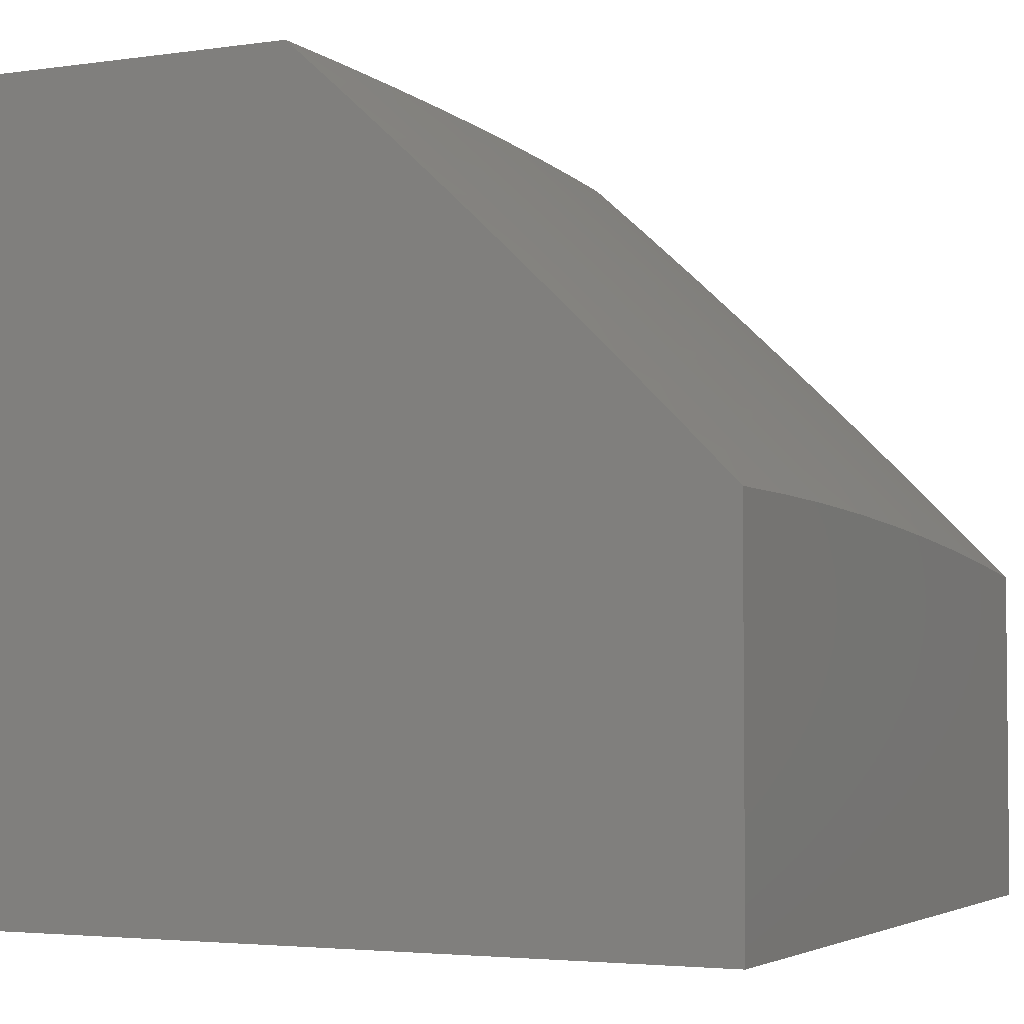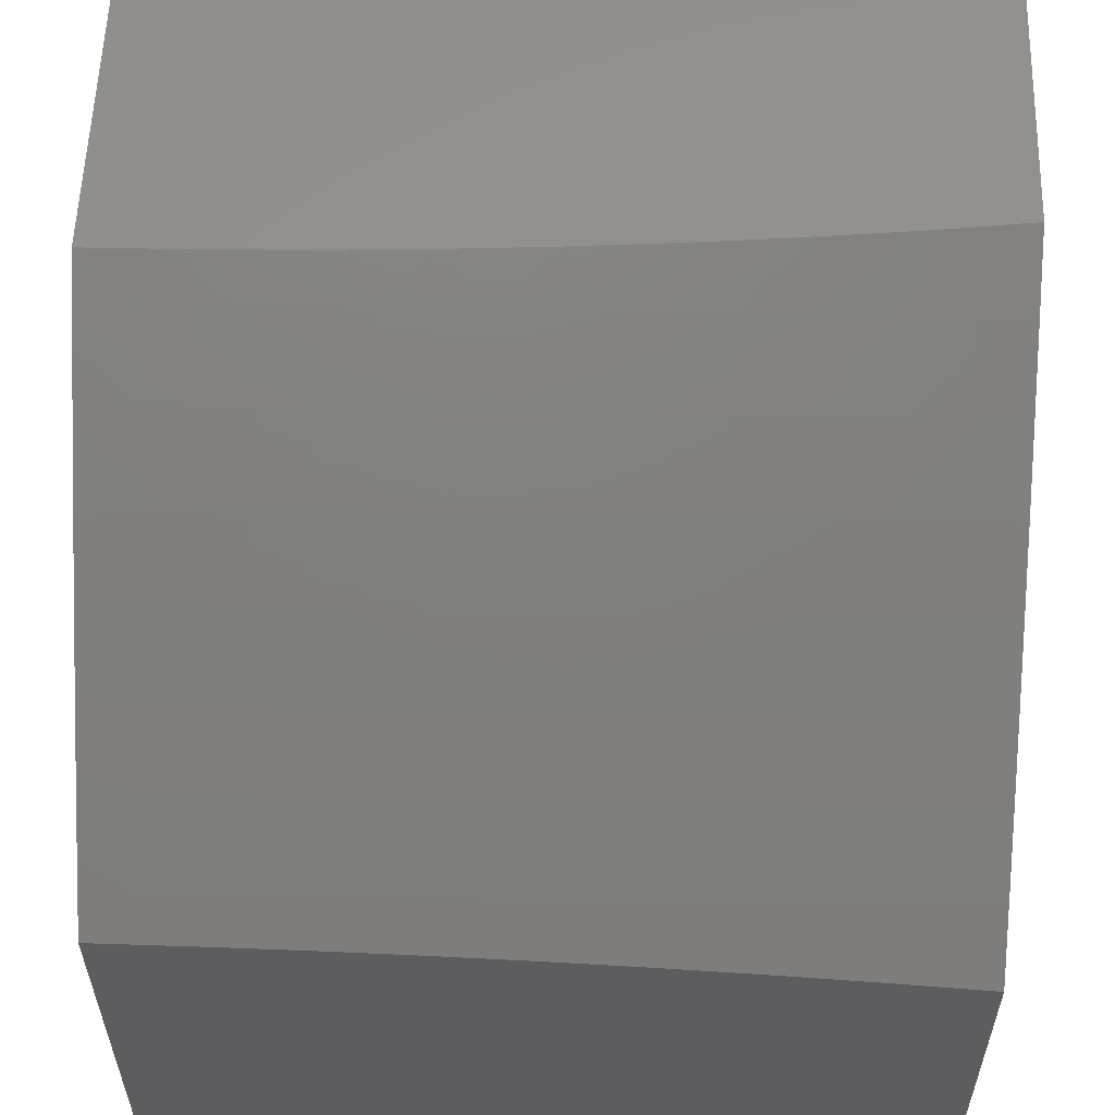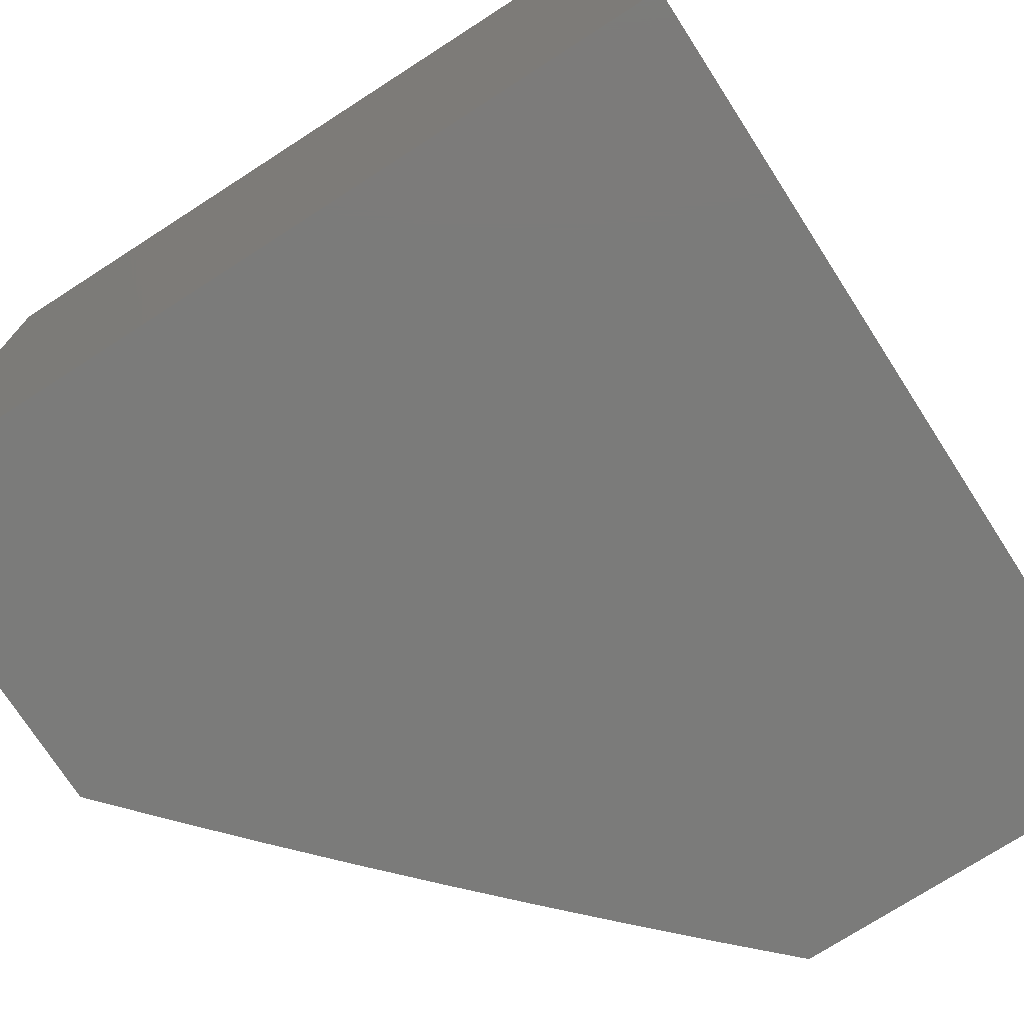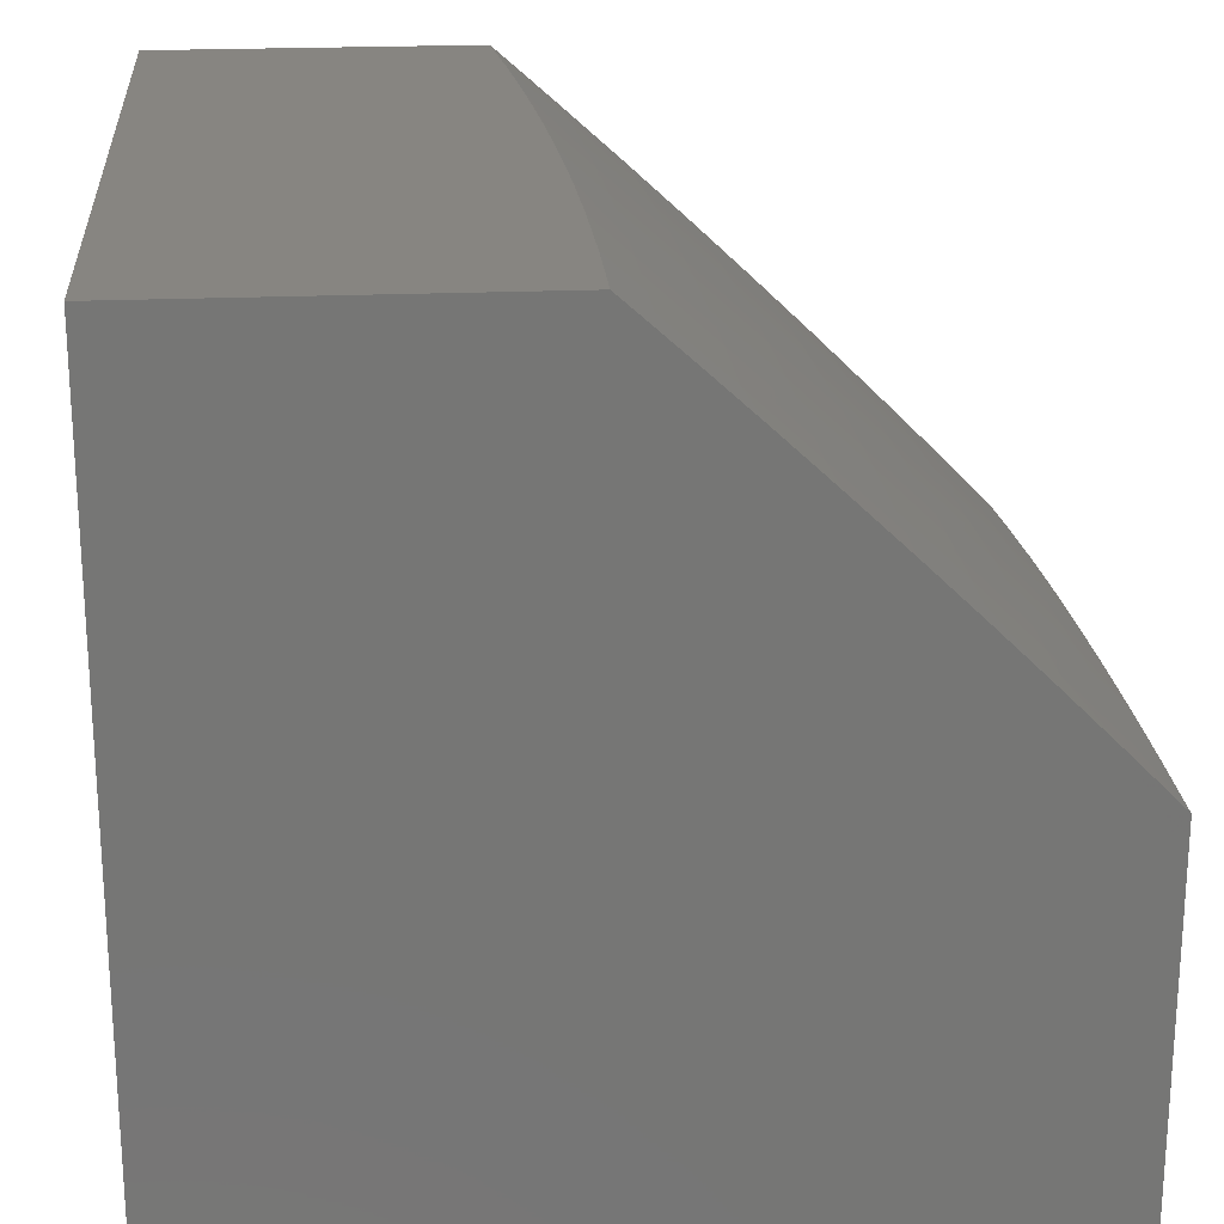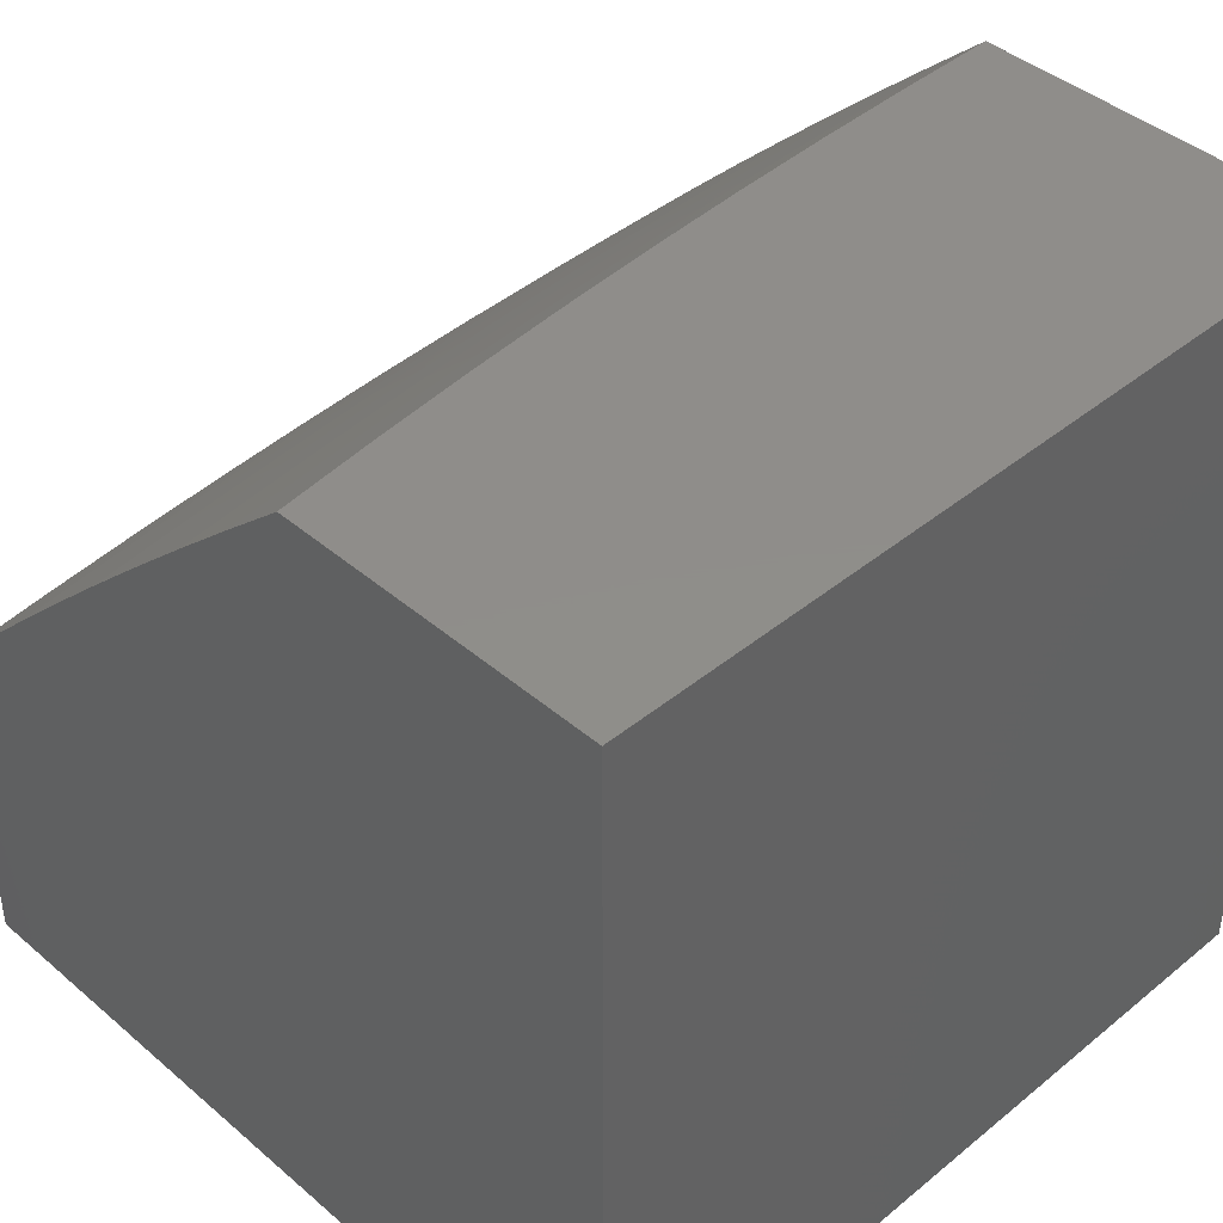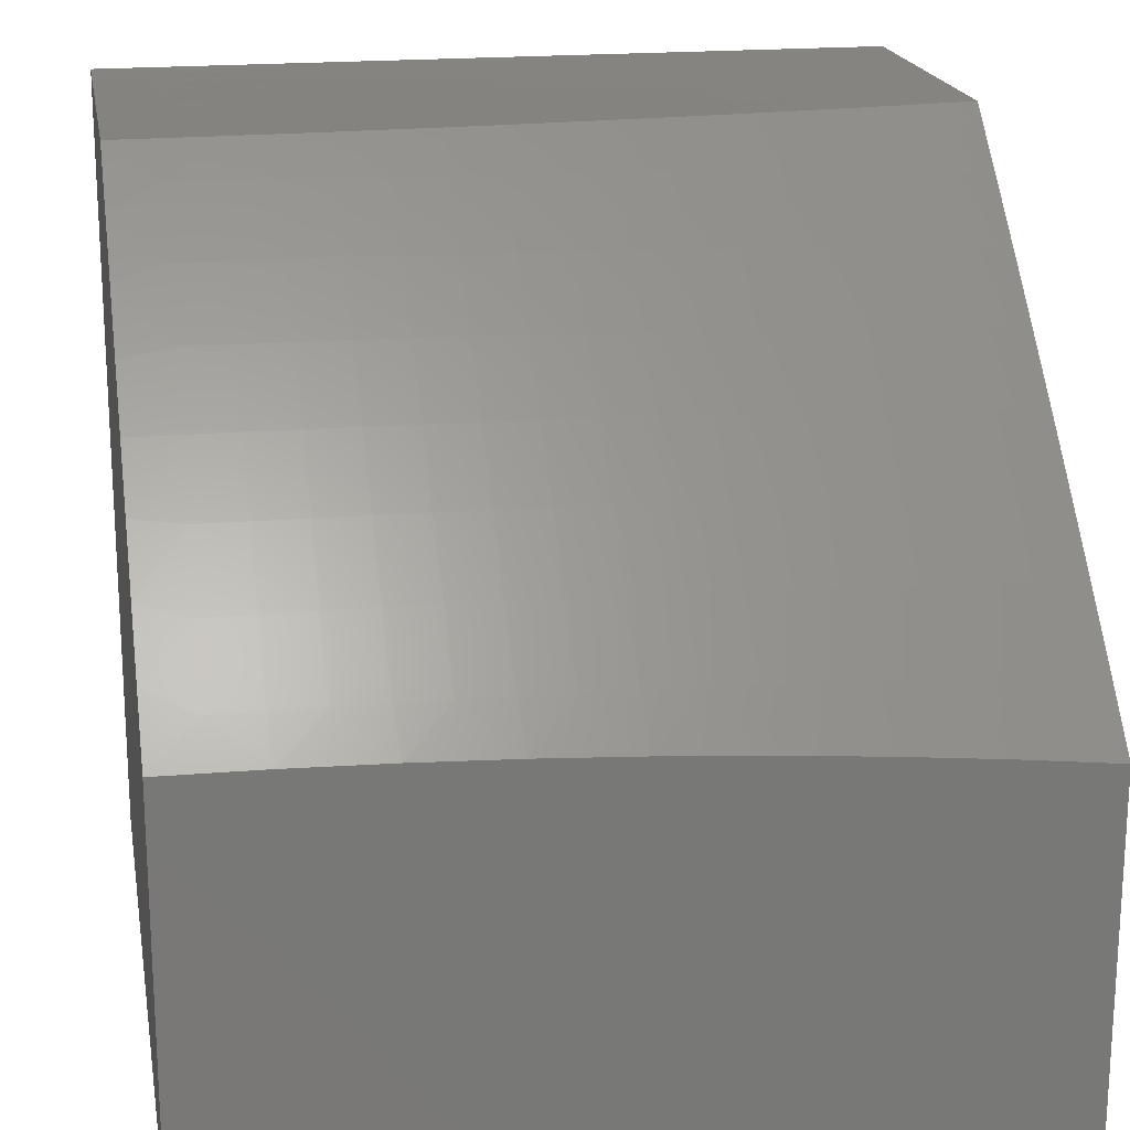
<metadata>
{"format":"stl","ext":"stl","renderer":"f3d","projection":"perspective","resolution":1024,"background":"white","views":[{"elev":-3.5,"azim":25.7,"up":"+Y"},{"elev":56.9,"azim":91.7,"up":"+Y"},{"elev":-74.2,"azim":-57.2,"up":"+Z"},{"elev":22.1,"azim":-4.3,"up":"+Y"},{"elev":42.3,"azim":-134.4,"up":"+Y"},{"elev":19.2,"azim":80.0,"up":"+Y"}]}
</metadata>
<code>
# stl→obj: 143 verts, 282 faces
v 8 7.44 -0.8755
v 8 7.426 -1
v 7.931 7.503 -0.9367
v 7.927 7.5 -1
v 7.857 7.577 -0.9367
v 7.854 7.573 -1
v 7.783 7.65 -0.9367
v 7.779 7.646 -1
v 7.708 7.722 -0.9367
v 7.704 7.719 -1
v 7.632 7.794 -0.9367
v 7.629 7.79 -1
v 7.556 7.864 -0.9367
v 7.552 7.861 -1
v 7.479 7.934 -0.9367
v 7.475 7.931 -1
v 7.398 8 -1
v 7.412 8 -0.8755
v 7.482 7.938 -0.8734
v 7.559 7.868 -0.8734
v 7.636 7.797 -0.8734
v 7.711 7.726 -0.8734
v 7.786 7.653 -0.8734
v 7.861 7.58 -0.8734
v 7.934 7.507 -0.8734
v 7.938 7.51 -0.8103
v 8 7.452 -0.7508
v 7.941 7.513 -0.7472
v 7.943 7.515 -0.6843
v 7.87 7.589 -0.6843
v 7.872 7.591 -0.6215
v 7.798 7.664 -0.6215
v 7.8 7.667 -0.5588
v 7.725 7.739 -0.5588
v 7.727 7.741 -0.4962
v 7.651 7.813 -0.4962
v 7.653 7.814 -0.4338
v 7.576 7.885 -0.4338
v 7.577 7.887 -0.3714
v 7.5 7.957 -0.3714
v 7.501 7.958 -0.3092
v 7.452 8 -0.3759
v 7.457 8 -0.2507
v 7.485 7.941 -0.8103
v 7.425 8 -0.7509
v 7.488 7.944 -0.7472
v 7.491 7.947 -0.6843
v 7.565 7.874 -0.7472
v 7.568 7.877 -0.6843
v 7.642 7.803 -0.7472
v 7.644 7.806 -0.6843
v 7.718 7.731 -0.7472
v 7.72 7.734 -0.6843
v 7.793 7.659 -0.7472
v 7.795 7.662 -0.6843
v 7.867 7.586 -0.7472
v 7.436 8 -0.626
v 7.493 7.949 -0.6215
v 7.57 7.879 -0.6215
v 7.647 7.808 -0.6215
v 7.723 7.737 -0.6215
v 7.495 7.952 -0.5588
v 7.445 8 -0.501
v 7.497 7.954 -0.4962
v 7.499 7.956 -0.4338
v 7.574 7.884 -0.4962
v 7.46 8 -0.1254
v 7.503 7.96 -0.1851
v 7.502 7.959 -0.2471
v 7.579 7.888 -0.3092
v 7.654 7.816 -0.3714
v 7.729 7.742 -0.4338
v 7.802 7.669 -0.4962
v 7.874 7.594 -0.5588
v 7.946 7.518 -0.6215
v 8 7.462 -0.6259
v 7.461 8 0
v 7.504 7.961 -0.06157
v 7.504 7.961 -0.1233
v 7.58 7.89 -0.1851
v 7.58 7.889 -0.2471
v 7.656 7.818 -0.2471
v 7.655 7.817 -0.3092
v 7.732 7.745 -0.3092
v 7.73 7.744 -0.3714
v 7.805 7.672 -0.3714
v 7.804 7.67 -0.4338
v 7.878 7.597 -0.4338
v 7.876 7.595 -0.4962
v 7.95 7.522 -0.4962
v 7.948 7.52 -0.5588
v 8 7.471 -0.5009
v 7.53 7.938 6.287e-35
v 7.581 7.891 -0.06157
v 7.581 7.891 -0.1233
v 7.658 7.819 -0.1233
v 7.657 7.819 -0.1851
v 7.734 7.747 -0.1851
v 7.733 7.746 -0.2471
v 7.807 7.674 -0.2471
v 7.806 7.673 -0.3092
v 7.881 7.6 -0.3092
v 7.88 7.599 -0.3714
v 7.953 7.525 -0.3714
v 7.952 7.523 -0.4338
v 8 7.477 -0.3758
v 7.599 7.875 2.155e-34
v 7.658 7.82 -0.06157
v 7.734 7.747 -0.1233
v 7.808 7.675 -0.1851
v 7.882 7.601 -0.2471
v 7.955 7.526 -0.3092
v 7.667 7.811 4.041e-34
v 7.735 7.747 -0.06157
v 7.809 7.675 -0.1233
v 7.883 7.602 -0.1851
v 7.956 7.527 -0.2471
v 8 7.482 -0.2506
v 7.735 7.747 5.748e-34
v 7.802 7.683 6.736e-34
v 7.809 7.676 -0.06157
v 7.869 7.618 6.466e-34
v 7.884 7.602 -0.06157
v 7.935 7.552 4.401e-34
v 7.958 7.529 -0.06157
v 8 7.486 0
v 8 7.485 -0.1253
v 7.957 7.528 -0.1851
v 7.957 7.528 -0.1233
v 7.864 7.584 -0.8103
v 7.79 7.656 -0.8103
v 7.715 7.729 -0.8103
v 7.639 7.8 -0.8103
v 7.562 7.871 -0.8103
v 7.883 7.602 -0.1233
v 7.649 7.811 -0.5588
v 7.572 7.882 -0.5588
v 7 8 0
v 7 8 -1
v 7 7 -1
v 8 7 -1
v 8 7 0
v 7 7 0
f 1 2 3
f 3 2 4
f 3 4 5
f 5 4 6
f 5 6 7
f 7 6 8
f 7 8 9
f 9 8 10
f 9 10 11
f 11 10 12
f 11 12 13
f 13 12 14
f 13 14 15
f 15 14 16
f 15 16 17
f 17 18 15
f 15 18 19
f 15 19 13
f 13 19 20
f 13 20 11
f 11 20 21
f 11 21 9
f 9 21 22
f 9 22 7
f 7 22 23
f 7 23 5
f 5 23 24
f 5 24 3
f 3 24 25
f 3 25 1
f 1 25 26
f 1 26 27
f 27 26 28
f 27 28 29
f 29 28 30
f 29 30 31
f 31 30 32
f 31 32 33
f 33 32 34
f 33 34 35
f 35 34 36
f 35 36 37
f 37 36 38
f 37 38 39
f 39 38 40
f 39 40 41
f 41 40 42
f 41 42 43
f 19 18 44
f 44 18 45
f 44 45 46
f 46 45 47
f 46 47 48
f 48 47 49
f 48 49 50
f 50 49 51
f 50 51 52
f 52 51 53
f 52 53 54
f 54 53 55
f 54 55 56
f 56 55 30
f 56 30 28
f 45 57 47
f 47 57 58
f 47 58 49
f 49 58 59
f 49 59 51
f 51 59 60
f 51 60 53
f 53 60 61
f 53 61 55
f 55 61 32
f 55 32 30
f 58 57 62
f 62 57 63
f 62 63 64
f 64 63 65
f 64 65 66
f 66 65 38
f 66 38 36
f 63 42 65
f 65 42 40
f 65 40 38
f 67 68 43
f 43 68 69
f 43 69 41
f 41 69 70
f 41 70 39
f 39 70 71
f 39 71 37
f 37 71 72
f 37 72 35
f 35 72 73
f 35 73 33
f 33 73 74
f 33 74 31
f 31 74 75
f 31 75 29
f 29 75 76
f 29 76 27
f 77 78 67
f 67 78 79
f 67 79 68
f 68 79 80
f 68 80 81
f 81 80 82
f 81 82 83
f 83 82 84
f 83 84 85
f 85 84 86
f 85 86 87
f 87 86 88
f 87 88 89
f 89 88 90
f 89 90 91
f 91 90 92
f 91 92 76
f 77 93 78
f 78 93 94
f 78 94 95
f 95 94 96
f 95 96 97
f 97 96 98
f 97 98 99
f 99 98 100
f 99 100 101
f 101 100 102
f 101 102 103
f 103 102 104
f 103 104 105
f 105 104 106
f 105 106 92
f 93 107 94
f 94 107 108
f 94 108 96
f 96 108 109
f 96 109 98
f 98 109 110
f 98 110 100
f 100 110 111
f 100 111 102
f 102 111 112
f 102 112 104
f 104 112 106
f 107 113 108
f 108 113 114
f 108 114 109
f 109 114 115
f 109 115 110
f 110 115 116
f 110 116 111
f 111 116 117
f 111 117 112
f 112 117 118
f 112 118 106
f 113 119 114
f 114 119 120
f 114 120 121
f 121 120 122
f 121 122 123
f 123 122 124
f 123 124 125
f 125 124 126
f 125 126 127
f 118 128 127
f 127 128 129
f 127 129 125
f 125 129 123
f 56 28 26
f 26 25 130
f 130 25 24
f 130 24 131
f 131 24 23
f 131 23 132
f 132 23 22
f 132 22 133
f 133 22 21
f 133 21 134
f 134 21 20
f 134 20 44
f 44 20 19
f 91 76 75
f 105 92 90
f 89 91 74
f 74 91 75
f 103 105 88
f 88 105 90
f 128 118 117
f 117 116 128
f 128 116 135
f 128 135 129
f 129 135 123
f 54 56 130
f 130 56 26
f 54 130 131
f 87 89 73
f 73 89 74
f 101 103 86
f 86 103 88
f 121 123 135
f 121 135 115
f 115 135 116
f 52 54 131
f 52 131 132
f 34 32 61
f 85 87 72
f 72 87 73
f 99 101 84
f 84 101 86
f 114 121 115
f 50 52 132
f 50 132 133
f 34 61 136
f 136 61 60
f 136 60 137
f 137 60 59
f 137 59 62
f 62 59 58
f 83 85 71
f 71 85 72
f 97 99 82
f 82 99 84
f 48 50 133
f 48 133 134
f 66 36 136
f 136 36 34
f 66 136 137
f 81 83 70
f 70 83 71
f 95 97 80
f 80 97 82
f 46 48 134
f 46 134 44
f 64 66 137
f 64 137 62
f 68 81 69
f 69 81 70
f 78 95 79
f 79 95 80
f 77 67 138
f 138 67 43
f 138 43 42
f 42 63 138
f 138 63 57
f 138 57 139
f 139 57 45
f 139 45 18
f 18 17 139
f 17 16 139
f 139 16 14
f 139 14 140
f 140 14 12
f 140 12 10
f 10 8 140
f 140 8 6
f 140 6 141
f 141 6 4
f 141 4 2
f 126 124 142
f 142 124 122
f 142 122 143
f 143 122 120
f 143 120 119
f 119 113 143
f 143 113 107
f 143 107 138
f 138 107 93
f 138 93 77
f 143 140 142
f 142 140 141
f 138 139 143
f 143 139 140
f 2 1 141
f 141 1 27
f 141 27 76
f 141 76 142
f 142 76 92
f 142 92 106
f 106 118 142
f 142 118 127
f 142 127 126

</code>
